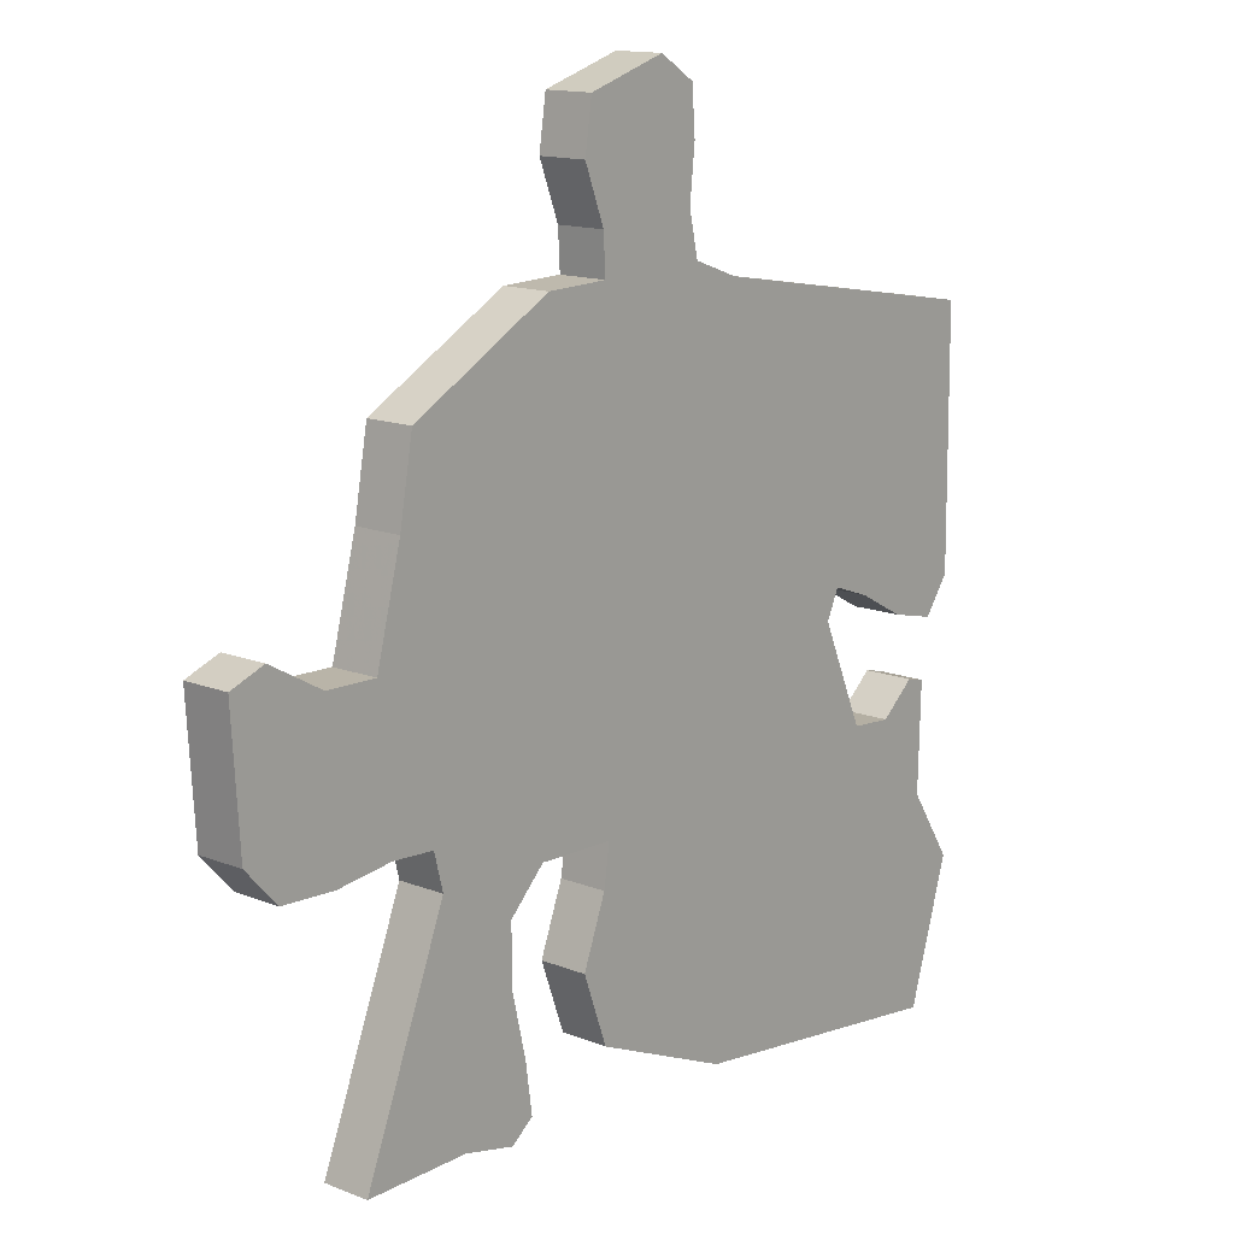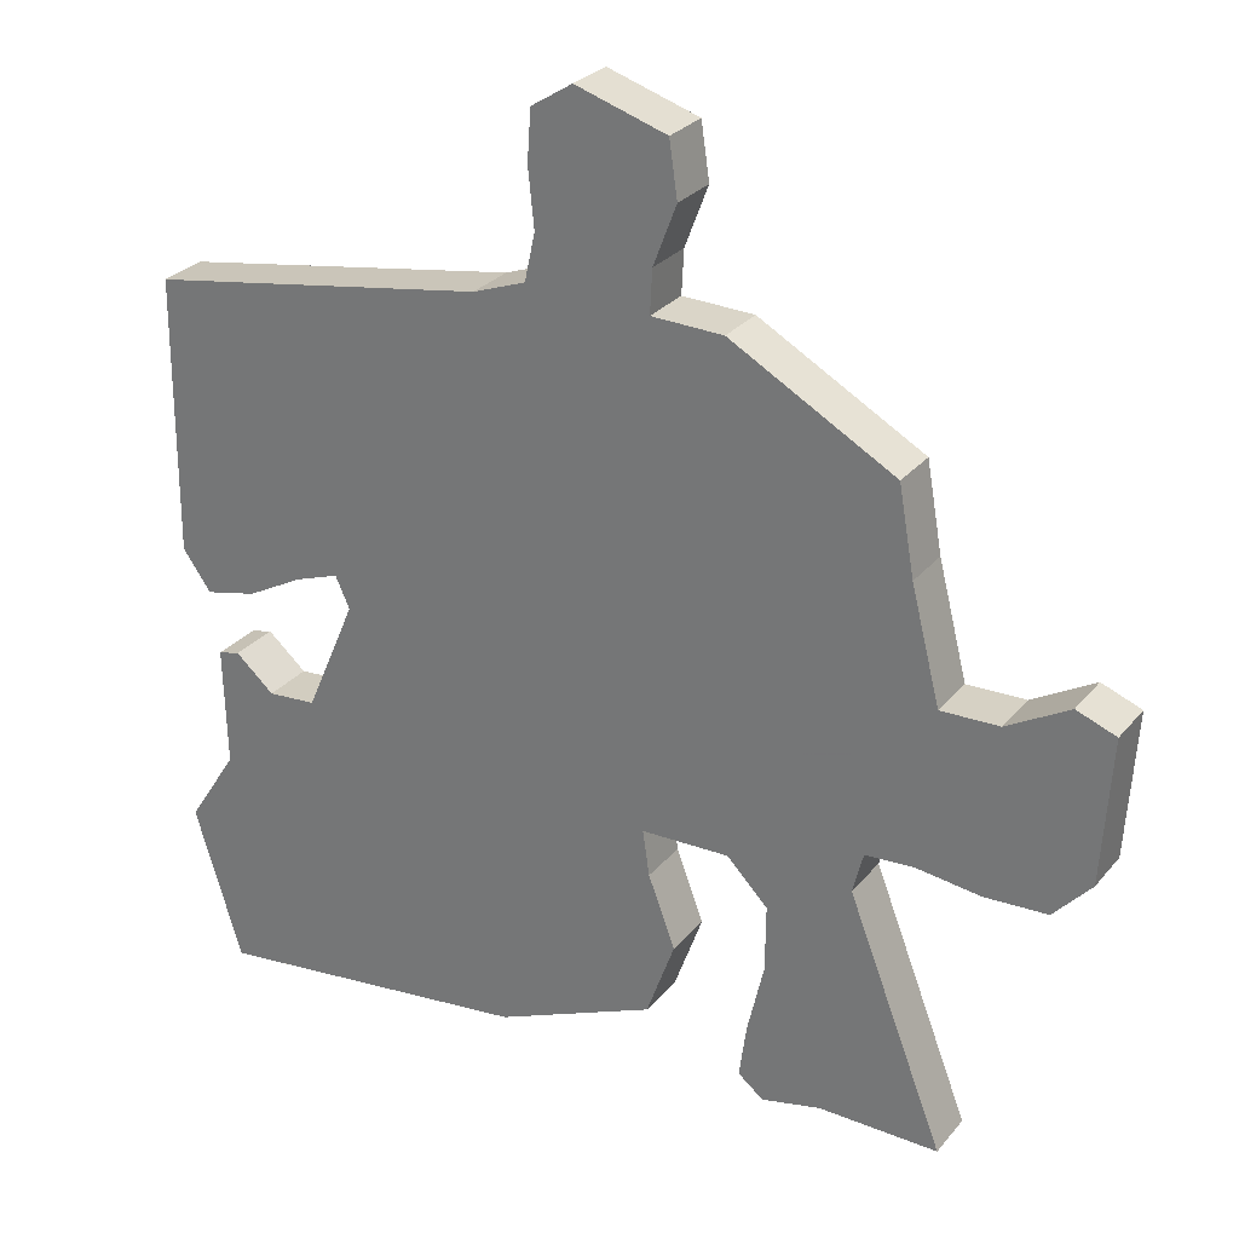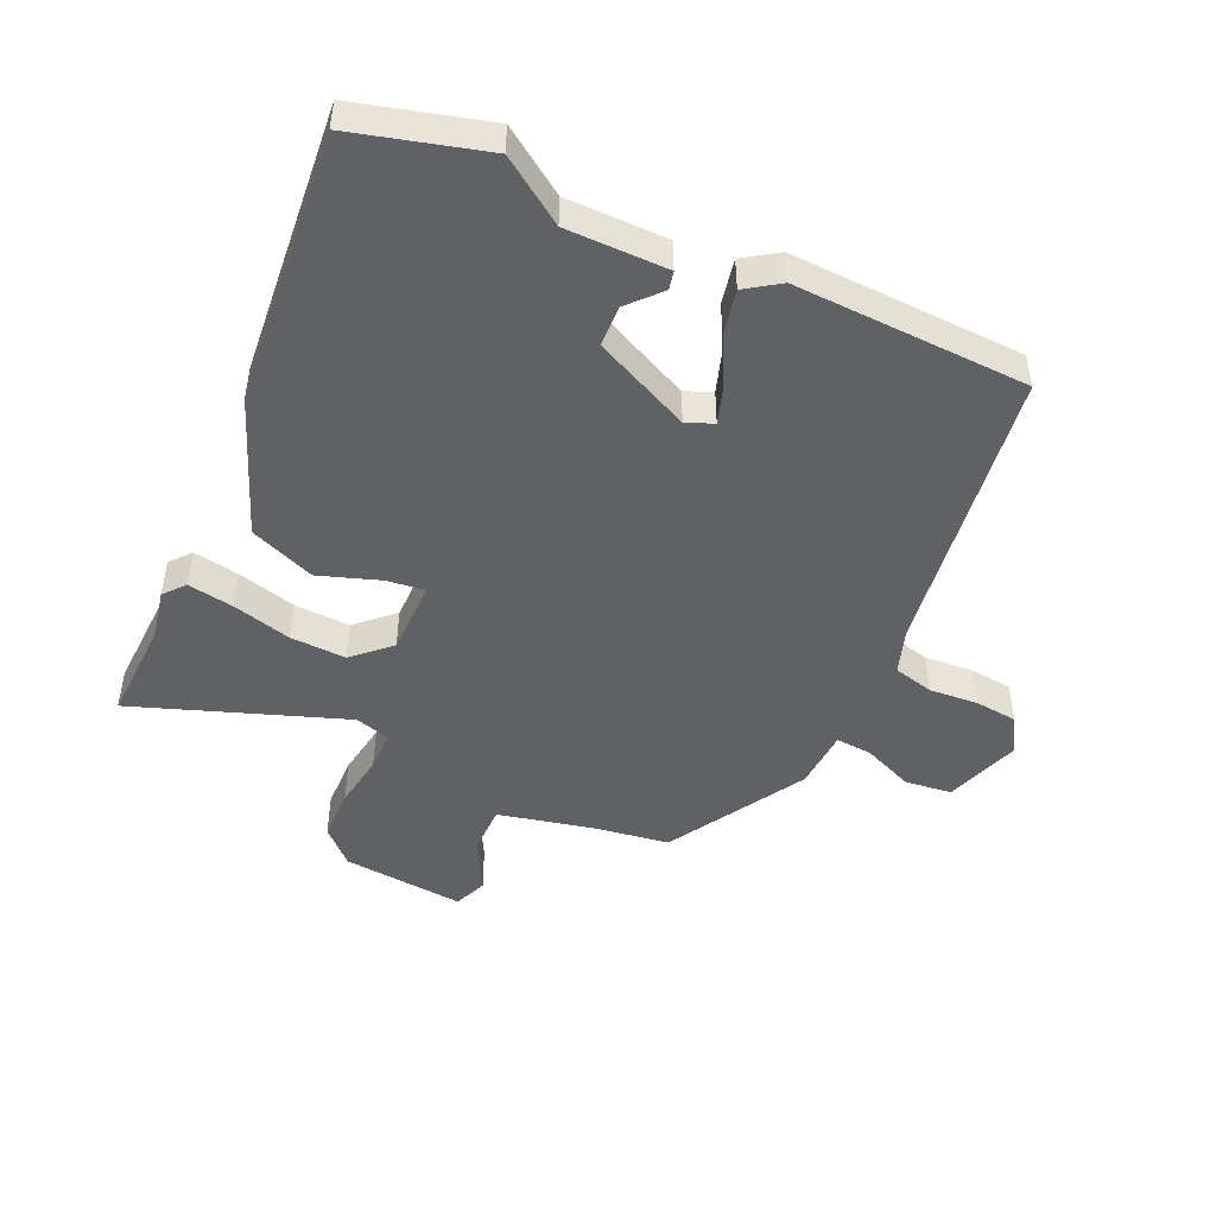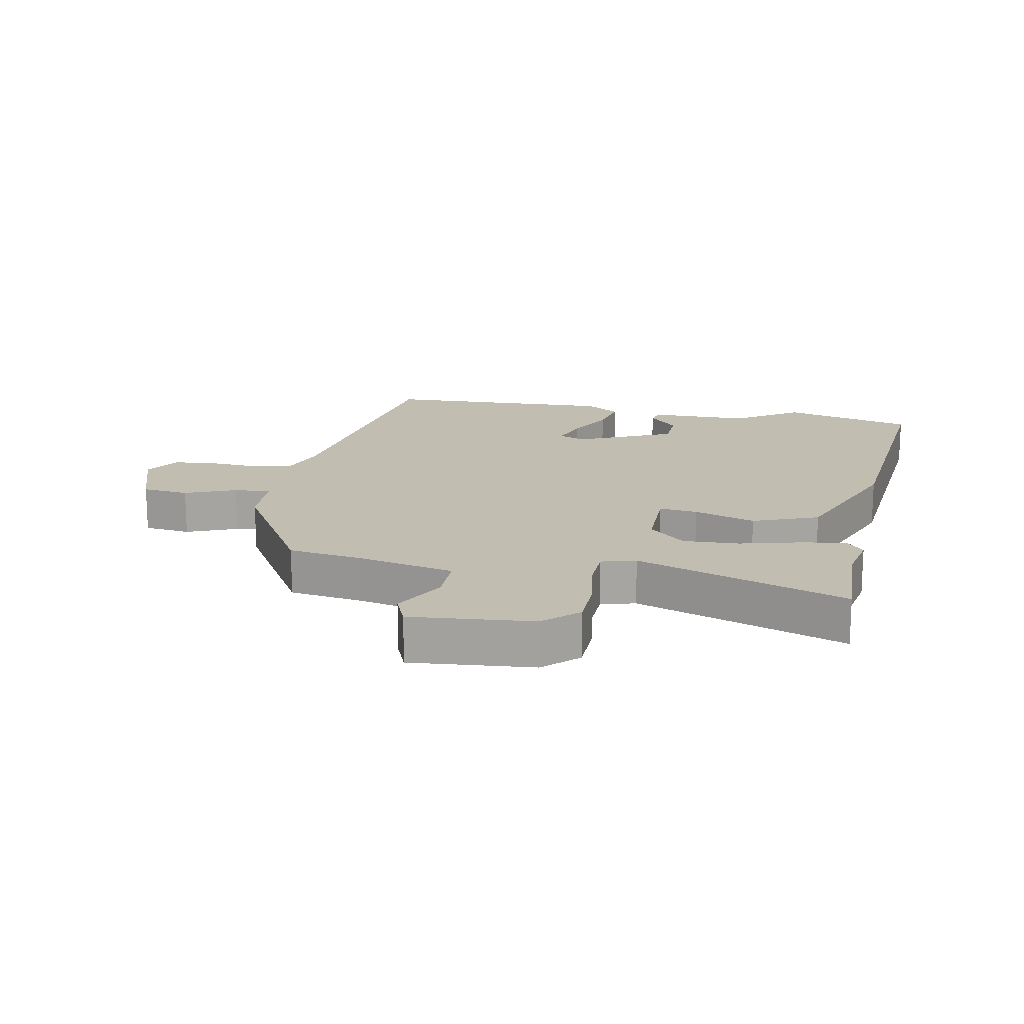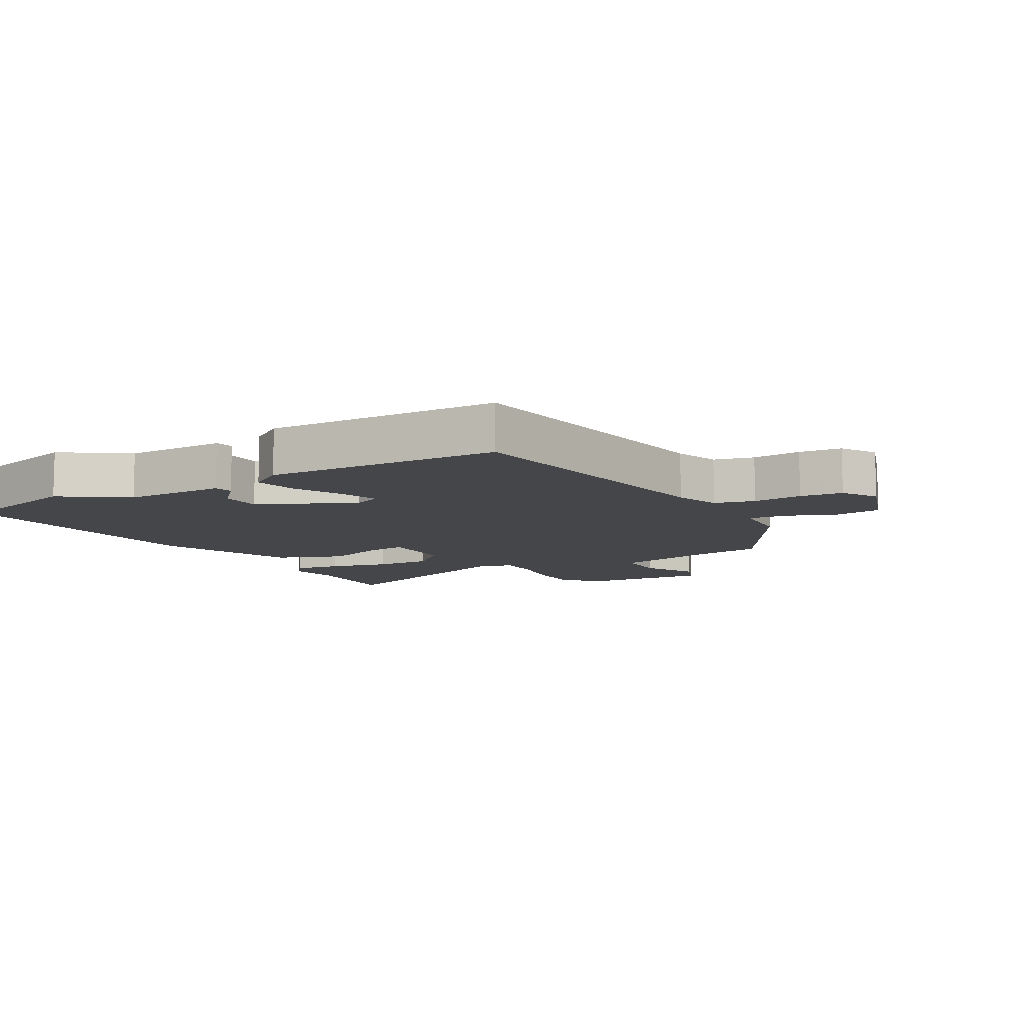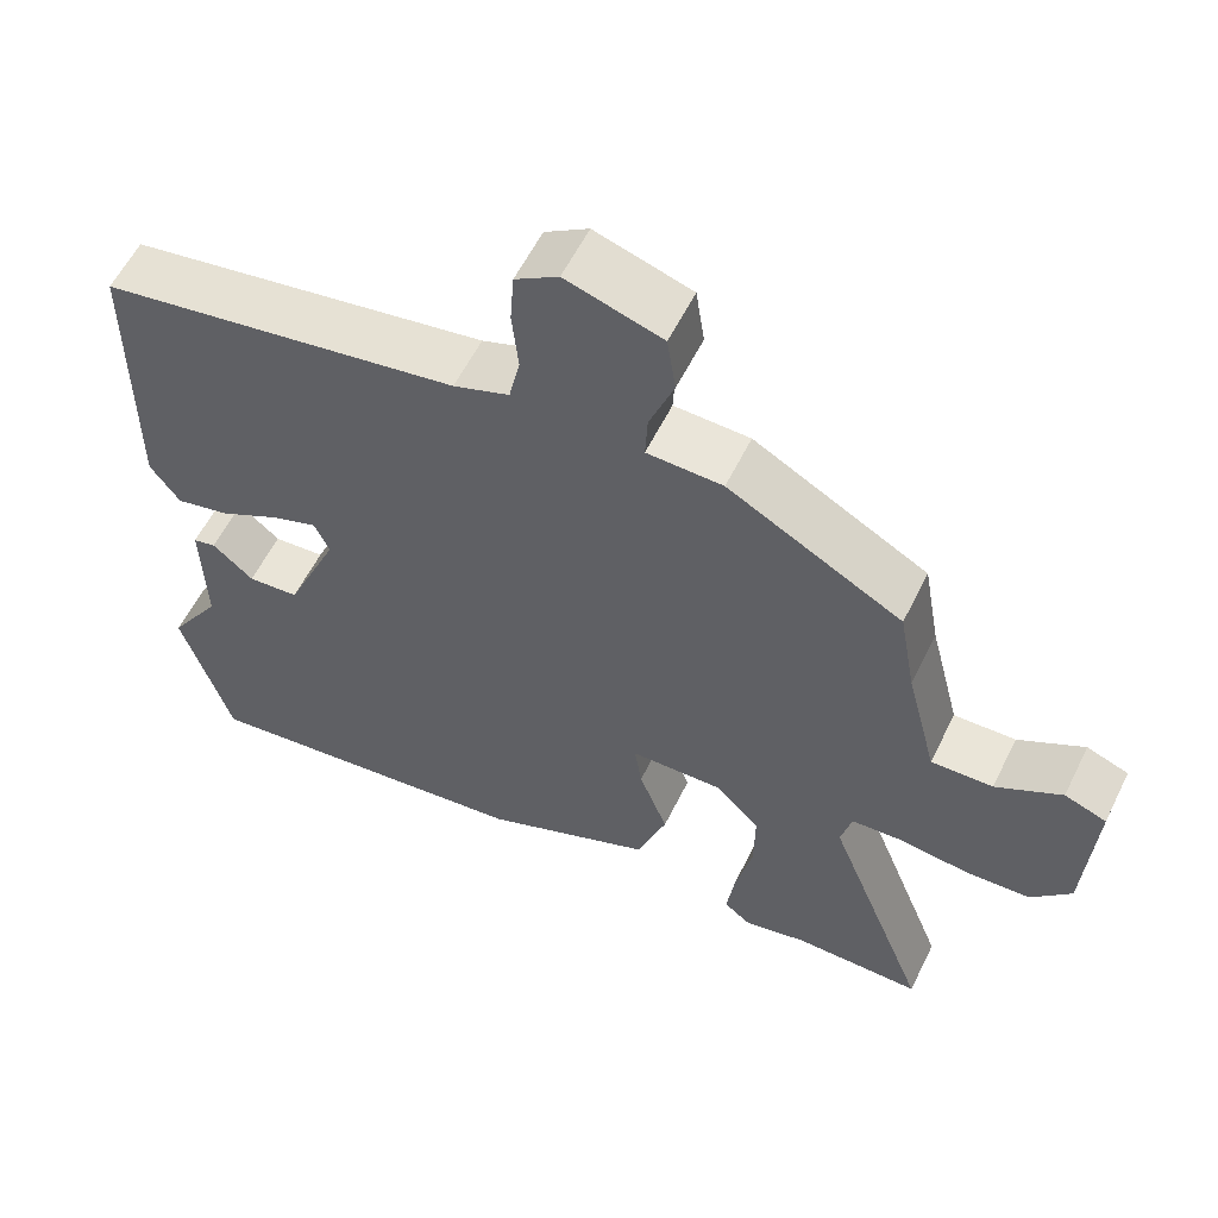
<metadata>
{"format":"obj","ext":"obj","renderer":"f3d","projection":"perspective","resolution":1024,"background":"white","views":[{"elev":14.2,"azim":131.0,"up":"+Z"},{"elev":28.0,"azim":31.1,"up":"+Z"},{"elev":-47.7,"azim":-116.1,"up":"+Y"},{"elev":16.8,"azim":99.4,"up":"+Y"},{"elev":-9.6,"azim":-61.5,"up":"+Y"},{"elev":58.1,"azim":26.1,"up":"+Z"}]}
</metadata>
<code>
v 0.582 0.07 -0.501
v 0.422 0.07 -0.499
v 0.342 0.07 -0.517
v 0.308 0.07 -0.49
v 0.318 0.07 -0.417
v 0.34 0.07 -0.322
v 0.341 0.07 -0.233
v 0.286 0.07 -0.177
v 0.168 0.07 -0.18
v 0.177 0.07 -0.241
v 0.213 0.07 -0.337
v 0.175 0.07 -0.442
v -0.04 0.07 -0.533
v -0.474 0.07 -0.585
v -0.537 0.07 -0.378
v -0.47 0.07 -0.274
v -0.474 0.07 -0.113
v -0.445 0.07 -0.106
v -0.393 0.07 -0.151
v -0.328 0.07 -0.146
v -0.261 0.07 0.009
v -0.28 0.07 0.051
v -0.339 0.07 0.03
v -0.415 0.07 -0.011
v -0.484 0.07 -0.027
v -0.522 0.07 0.026
v -0.519 0.07 0.398
v -0.062 0.07 0.476
v 0.009 0.07 0.502
v 0.023 0.07 0.566
v 0.015 0.07 0.644
v 0.02 0.07 0.712
v 0.075 0.07 0.747
v 0.197 0.07 0.709
v 0.208 0.07 0.635
v 0.177 0.07 0.554
v 0.174 0.07 0.496
v 0.27 0.07 0.493
v 0.49 0.07 0.371
v 0.511 0.07 0.254
v 0.55 0.07 0.102
v 0.628 0.07 0.104
v 0.711 0.07 0.151
v 0.764 0.07 0.131
v 0.752 0.07 -0.064
v 0.702 0.07 -0.119
v 0.619 0.07 -0.123
v 0.532 0.07 -0.112
v 0.467 0.07 -0.116
v 0.453 0.07 -0.171
v 0.582 0 -0.501
v 0.422 0 -0.499
v 0.342 0 -0.517
v 0.308 0 -0.49
v 0.318 0 -0.417
v 0.34 0 -0.322
v 0.341 0 -0.233
v 0.286 0 -0.177
v 0.168 0 -0.18
v 0.177 0 -0.241
v 0.213 0 -0.337
v 0.175 0 -0.442
v -0.04 0 -0.533
v -0.474 0 -0.585
v -0.537 0 -0.378
v -0.47 0 -0.274
v -0.474 0 -0.113
v -0.445 0 -0.106
v -0.393 0 -0.151
v -0.328 0 -0.146
v -0.261 0 0.009
v -0.28 0 0.051
v -0.339 0 0.03
v -0.415 0 -0.011
v -0.484 0 -0.027
v -0.522 0 0.026
v -0.519 0 0.398
v -0.062 0 0.476
v 0.009 0 0.502
v 0.023 0 0.566
v 0.015 0 0.644
v 0.02 0 0.712
v 0.075 0 0.747
v 0.197 0 0.709
v 0.208 0 0.635
v 0.177 0 0.554
v 0.174 0 0.496
v 0.27 0 0.493
v 0.49 0 0.371
v 0.511 0 0.254
v 0.55 0 0.102
v 0.628 0 0.104
v 0.711 0 0.151
v 0.764 0 0.131
v 0.752 0 -0.064
v 0.702 0 -0.119
v 0.619 0 -0.123
v 0.532 0 -0.112
v 0.467 0 -0.116
v 0.453 0 -0.171
f 45 46 47 48
f 45 48 49
f 42 43 44 45
f 41 42 45 49
f 40 41 49
f 37 38 39 40
f 37 40 49 50
f 33 34 35 36
f 33 36 37
f 30 31 32 33
f 29 30 33 37
f 28 29 37 50
f 23 24 25 26
f 22 23 26 27
f 16 17 18 19
f 16 19 20
f 15 16 20
f 14 15 20
f 13 14 20 21
f 10 11 12 13
f 9 10 13 21
f 3 4 5 6
f 2 3 6 7
f 1 2 7
f 50 1 7
f 22 27 28 50
f 8 9 21 22
f 8 22 50
f 7 8 50
f 98 97 96 95
f 99 98 95
f 95 94 93 92
f 99 95 92 91
f 99 91 90
f 90 89 88 87
f 100 99 90 87
f 86 85 84 83
f 87 86 83
f 83 82 81 80
f 87 83 80 79
f 100 87 79 78
f 76 75 74 73
f 77 76 73 72
f 69 68 67 66
f 70 69 66
f 70 66 65
f 70 65 64
f 71 70 64 63
f 63 62 61 60
f 71 63 60 59
f 56 55 54 53
f 57 56 53 52
f 57 52 51
f 57 51 100
f 100 78 77 72
f 72 71 59 58
f 100 72 58
f 100 58 57
f 1 51 52 2
f 2 52 53 3
f 3 53 54 4
f 4 54 55 5
f 5 55 56 6
f 6 56 57 7
f 7 57 58 8
f 8 58 59 9
f 9 59 60 10
f 10 60 61 11
f 11 61 62 12
f 12 62 63 13
f 13 63 64 14
f 14 64 65 15
f 15 65 66 16
f 16 66 67 17
f 17 67 68 18
f 18 68 69 19
f 19 69 70 20
f 20 70 71 21
f 21 71 72 22
f 22 72 73 23
f 23 73 74 24
f 24 74 75 25
f 25 75 76 26
f 26 76 77 27
f 27 77 78 28
f 28 78 79 29
f 29 79 80 30
f 30 80 81 31
f 31 81 82 32
f 32 82 83 33
f 33 83 84 34
f 34 84 85 35
f 35 85 86 36
f 36 86 87 37
f 37 87 88 38
f 38 88 89 39
f 39 89 90 40
f 40 90 91 41
f 41 91 92 42
f 42 92 93 43
f 43 93 94 44
f 44 94 95 45
f 45 95 96 46
f 46 96 97 47
f 47 97 98 48
f 48 98 99 49
f 49 99 100 50
f 50 100 51 1

</code>
